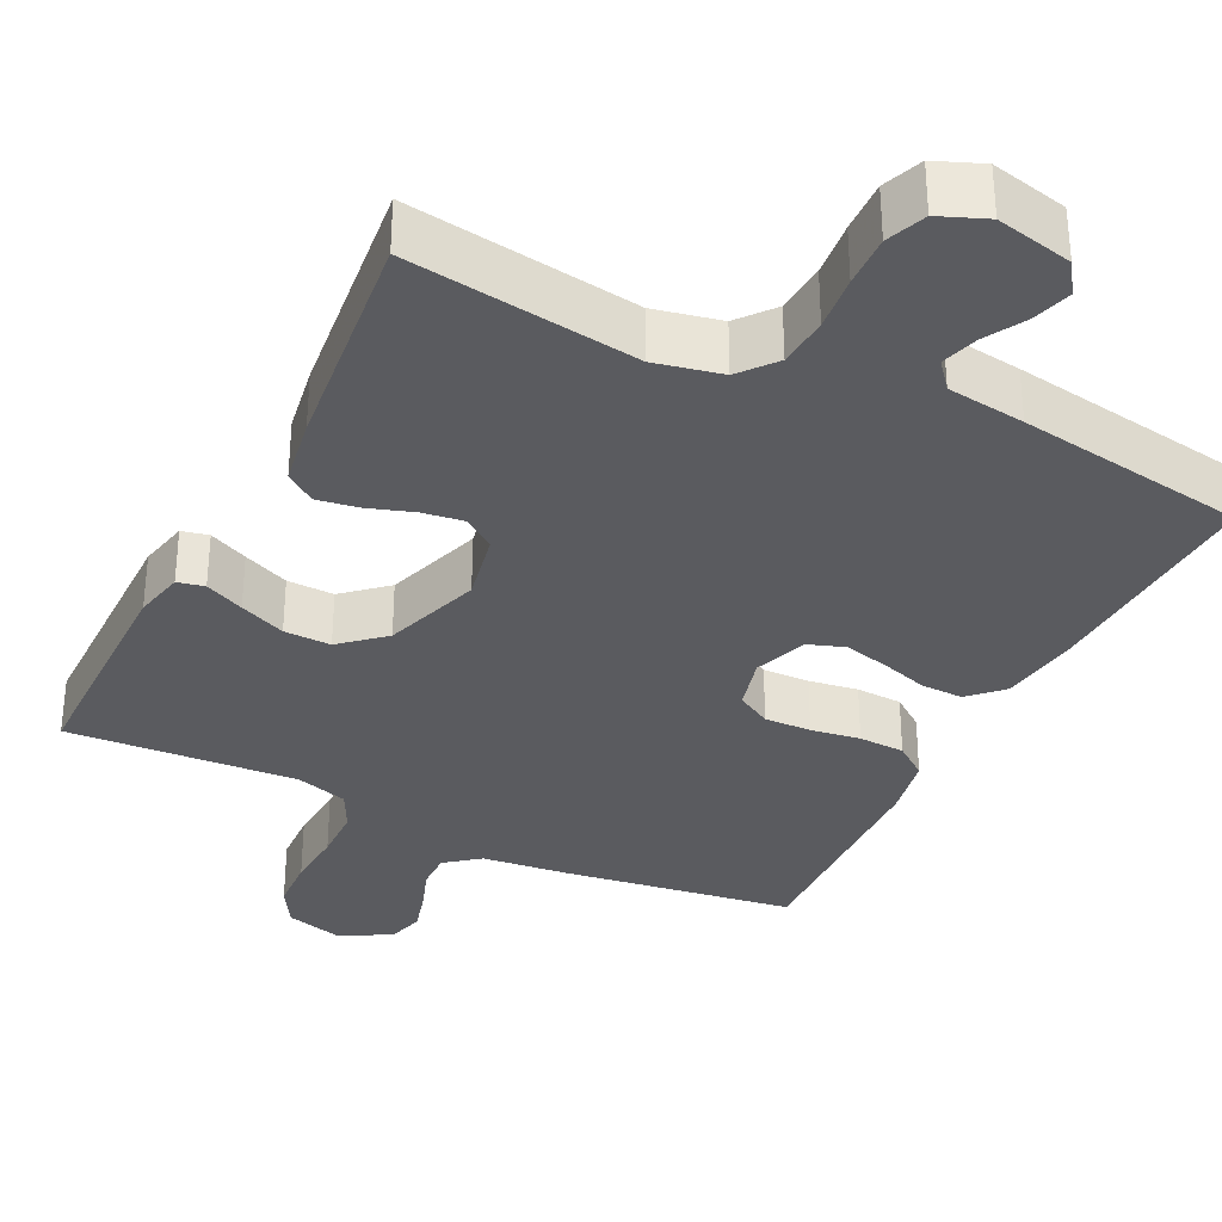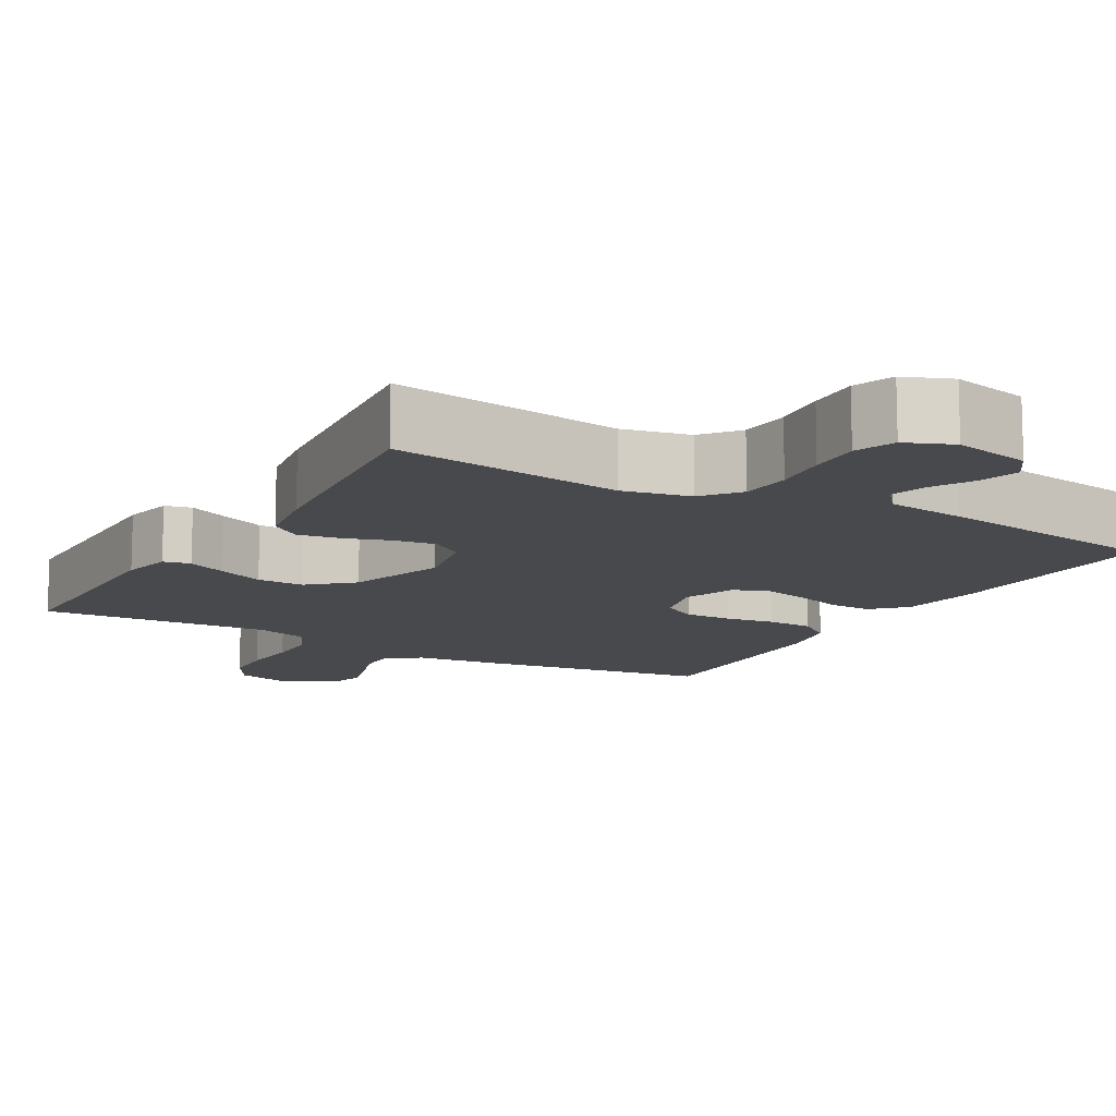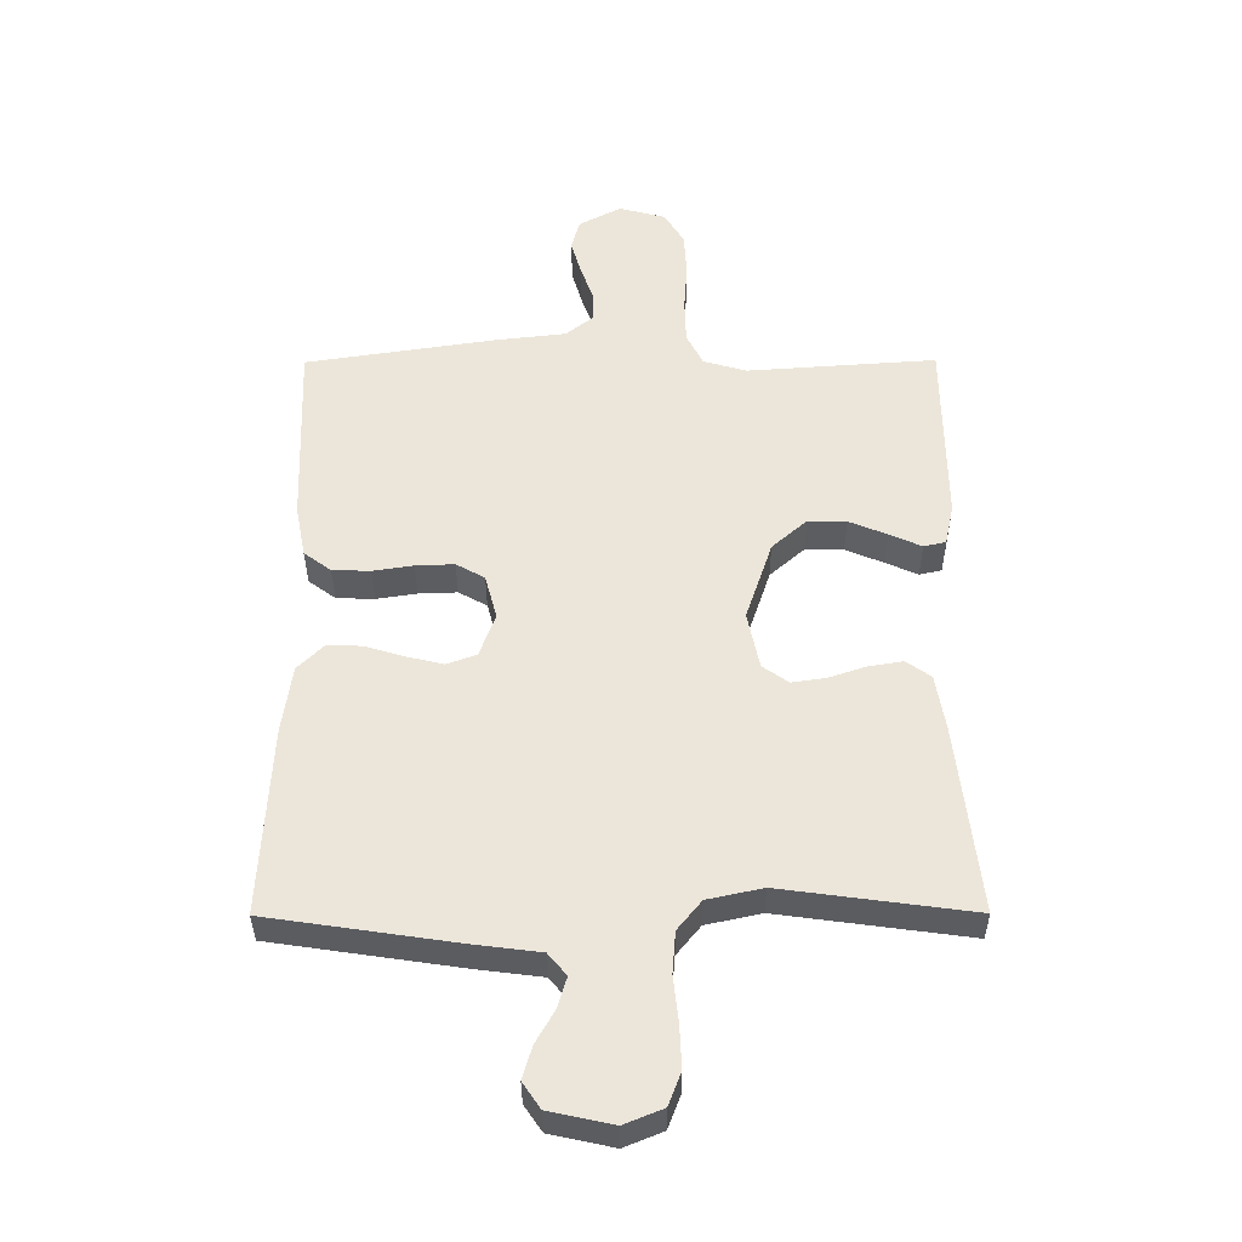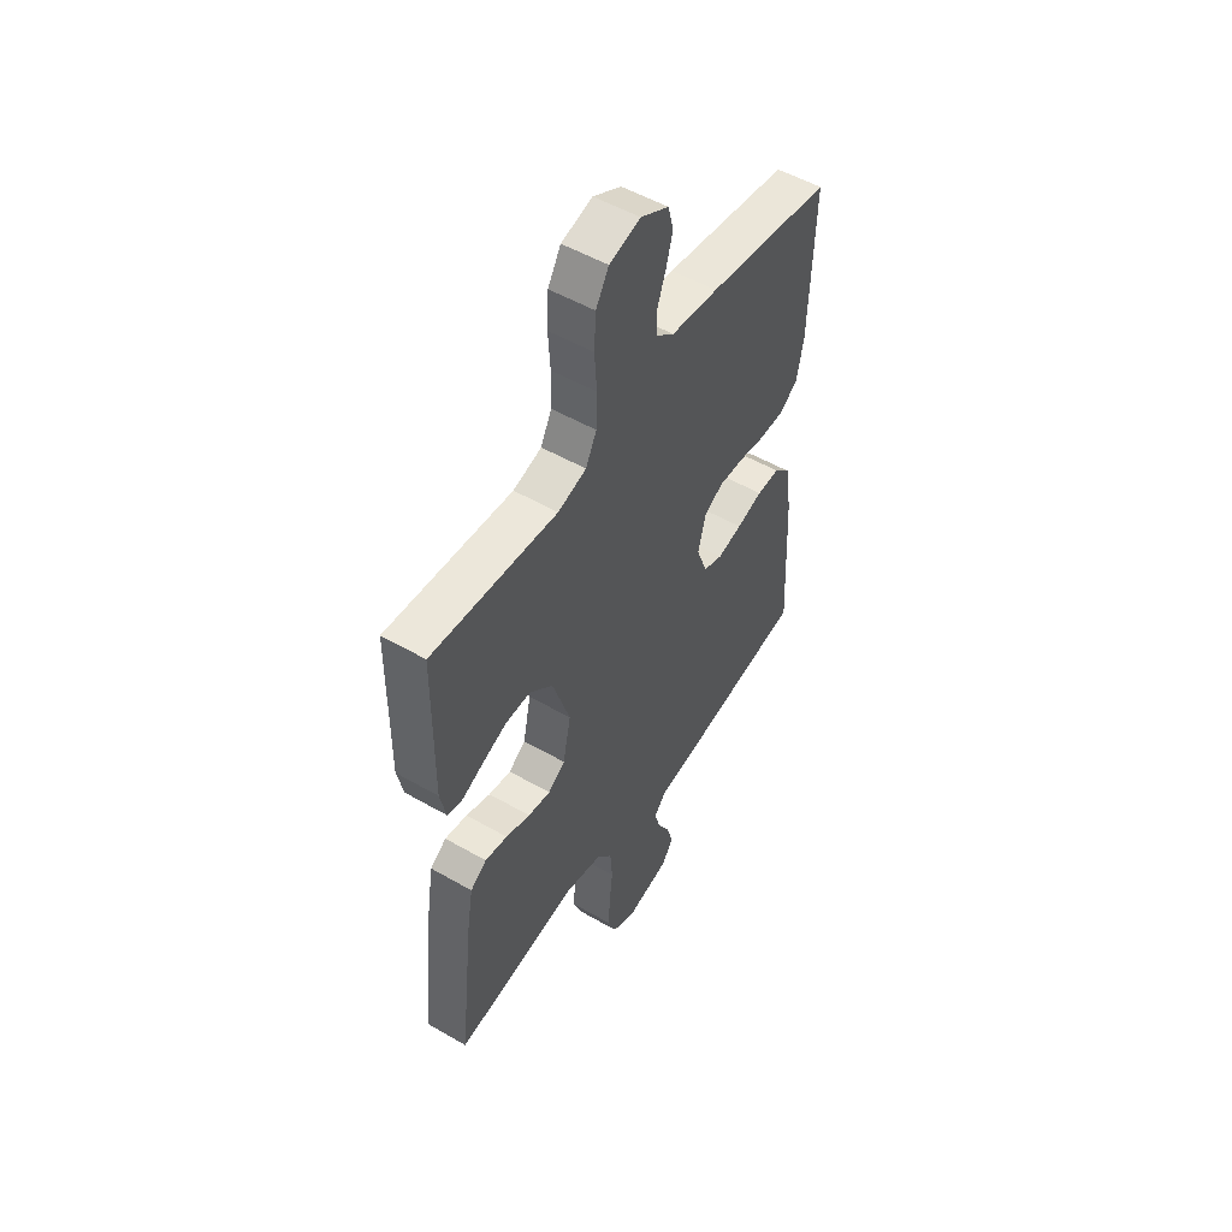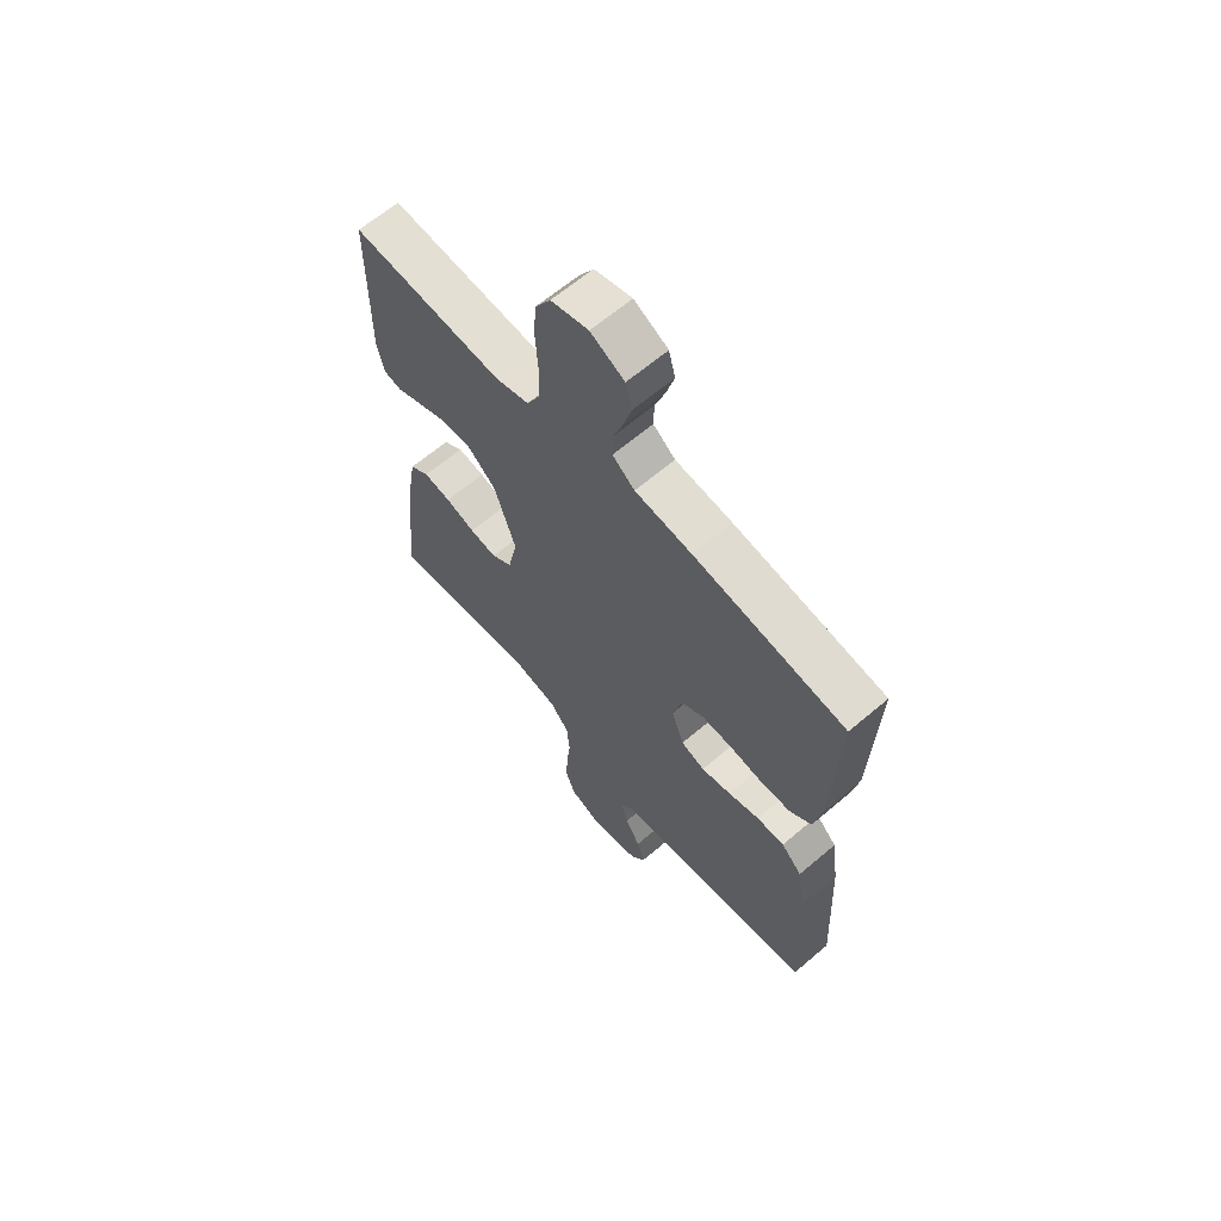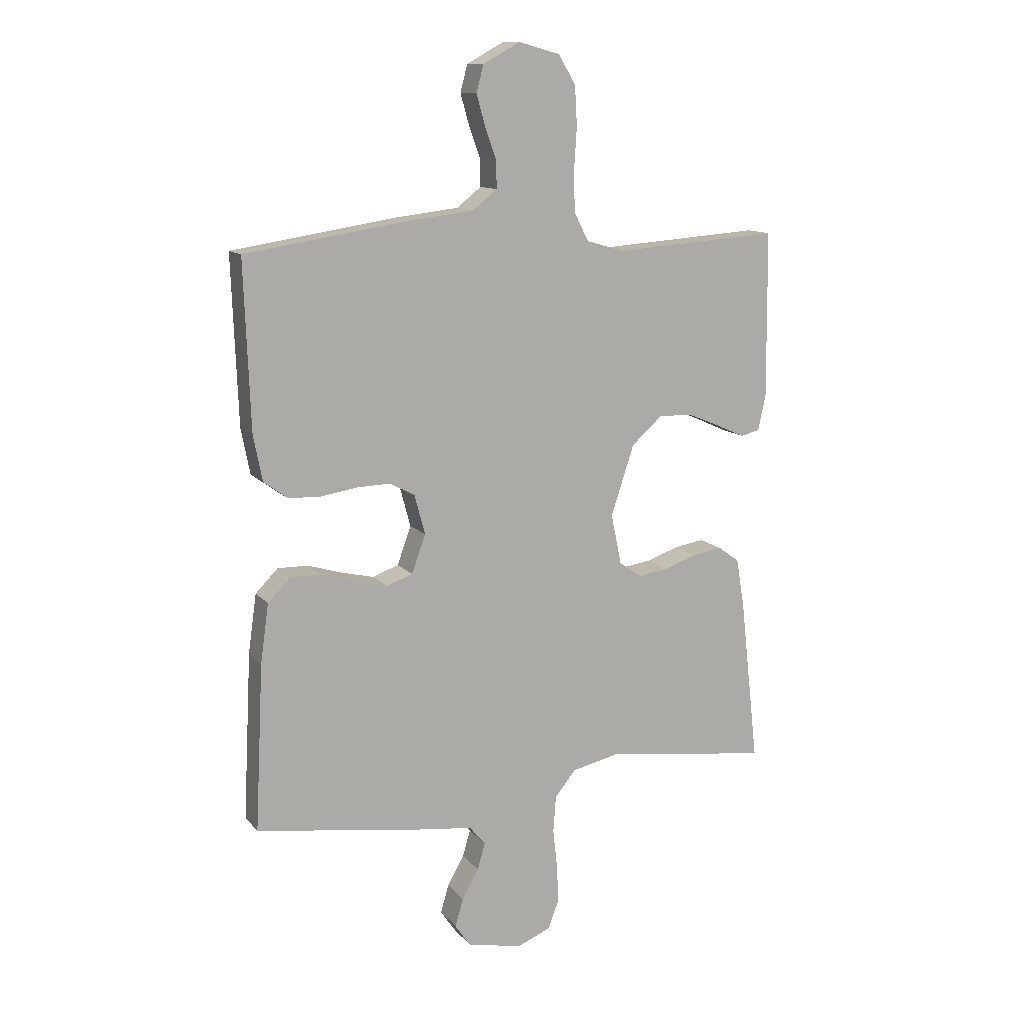
<metadata>
{"format":"obj","ext":"obj","renderer":"f3d","projection":"perspective","resolution":1024,"background":"white","views":[{"elev":-33.4,"azim":153.4,"up":"+Y"},{"elev":-12.2,"azim":150.0,"up":"+Y"},{"elev":-36.1,"azim":0.3,"up":"+Z"},{"elev":52.3,"azim":121.9,"up":"+Z"},{"elev":64.2,"azim":-130.6,"up":"+Z"},{"elev":12.5,"azim":-24.2,"up":"+Z"}]}
</metadata>
<code>
v -0.5 0.07 -0.5
v -0.485 0.07 -0.2
v -0.47 0.07 -0.093
v -0.429 0.07 -0.052
v -0.374 0.07 -0.053
v -0.312 0.07 -0.072
v -0.253 0.07 -0.086
v -0.206 0.07 -0.069
v -0.181 0.07 0
v -0.2 0.07 0.071
v -0.245 0.07 0.096
v -0.306 0.07 0.094
v -0.37 0.07 0.084
v -0.43 0.07 0.086
v -0.473 0.07 0.118
v -0.489 0.07 0.2
v -0.5 0.07 0.5
v -0.2 0.07 0.546
v -0.087 0.07 0.559
v -0.043 0.07 0.594
v -0.044 0.07 0.643
v -0.064 0.07 0.699
v -0.08 0.07 0.755
v -0.067 0.07 0.804
v 0 0.07 0.84
v 0.074 0.07 0.82
v 0.105 0.07 0.768
v 0.109 0.07 0.698
v 0.104 0.07 0.621
v 0.106 0.07 0.55
v 0.132 0.07 0.499
v 0.2 0.07 0.479
v 0.5 0.07 0.5
v 0.503 0.07 0.2
v 0.489 0.07 0.135
v 0.454 0.07 0.127
v 0.403 0.07 0.15
v 0.343 0.07 0.175
v 0.282 0.07 0.176
v 0.227 0.07 0.127
v 0.185 0.07 0
v 0.204 0.07 -0.091
v 0.245 0.07 -0.12
v 0.299 0.07 -0.112
v 0.358 0.07 -0.092
v 0.412 0.07 -0.083
v 0.451 0.07 -0.111
v 0.466 0.07 -0.2
v 0.5 0.07 -0.5
v 0.2 0.07 -0.459
v 0.113 0.07 -0.478
v 0.075 0.07 -0.525
v 0.07 0.07 -0.591
v 0.078 0.07 -0.663
v 0.081 0.07 -0.731
v 0.061 0.07 -0.783
v 0 0.07 -0.808
v -0.1 0.07 -0.786
v -0.128 0.07 -0.745
v -0.113 0.07 -0.694
v -0.083 0.07 -0.641
v -0.069 0.07 -0.593
v -0.098 0.07 -0.558
v -0.2 0.07 -0.545
v -0.5 0 -0.5
v -0.485 0 -0.2
v -0.47 0 -0.093
v -0.429 0 -0.052
v -0.374 0 -0.053
v -0.312 0 -0.072
v -0.253 0 -0.086
v -0.206 0 -0.069
v -0.181 0 0
v -0.2 0 0.071
v -0.245 0 0.096
v -0.306 0 0.094
v -0.37 0 0.084
v -0.43 0 0.086
v -0.473 0 0.118
v -0.489 0 0.2
v -0.5 0 0.5
v -0.2 0 0.546
v -0.087 0 0.559
v -0.043 0 0.594
v -0.044 0 0.643
v -0.064 0 0.699
v -0.08 0 0.755
v -0.067 0 0.804
v 0 0 0.84
v 0.074 0 0.82
v 0.105 0 0.768
v 0.109 0 0.698
v 0.104 0 0.621
v 0.106 0 0.55
v 0.132 0 0.499
v 0.2 0 0.479
v 0.5 0 0.5
v 0.503 0 0.2
v 0.489 0 0.135
v 0.454 0 0.127
v 0.403 0 0.15
v 0.343 0 0.175
v 0.282 0 0.176
v 0.227 0 0.127
v 0.185 0 0
v 0.204 0 -0.091
v 0.245 0 -0.12
v 0.299 0 -0.112
v 0.358 0 -0.092
v 0.412 0 -0.083
v 0.451 0 -0.111
v 0.466 0 -0.2
v 0.5 0 -0.5
v 0.2 0 -0.459
v 0.113 0 -0.478
v 0.075 0 -0.525
v 0.07 0 -0.591
v 0.078 0 -0.663
v 0.081 0 -0.731
v 0.061 0 -0.783
v 0 0 -0.808
v -0.1 0 -0.786
v -0.128 0 -0.745
v -0.113 0 -0.694
v -0.083 0 -0.641
v -0.069 0 -0.593
v -0.098 0 -0.558
v -0.2 0 -0.545
f 4 5 6
f 3 4 6
f 2 3 6
f 1 2 6
f 64 1 6
f 63 64 6
f 62 63 6 7
f 59 60 61
f 58 59 61
f 57 58 61
f 56 57 61
f 55 56 61
f 54 55 61
f 53 54 61
f 52 53 61 62
f 62 7 8
f 52 62 8
f 51 52 8
f 48 49 50
f 47 48 50
f 46 47 50
f 45 46 50
f 44 45 50
f 43 44 50 51
f 51 8 9
f 43 51 9
f 42 43 9
f 35 36 37
f 34 35 37
f 33 34 37
f 32 33 37
f 31 32 37 38
f 27 28 29
f 26 27 29
f 25 26 29
f 24 25 29
f 23 24 29
f 22 23 29
f 21 22 29
f 20 21 29 30
f 19 20 30 31
f 18 19 31
f 17 18 31
f 16 17 31
f 15 16 31
f 14 15 31
f 13 14 31
f 12 13 31
f 41 42 9 10
f 40 41 10 11
f 11 12 31
f 40 11 31
f 39 40 31
f 31 38 39
f 70 69 68
f 70 68 67
f 70 67 66
f 70 66 65
f 70 65 128
f 70 128 127
f 71 70 127 126
f 125 124 123
f 125 123 122
f 125 122 121
f 125 121 120
f 125 120 119
f 125 119 118
f 125 118 117
f 126 125 117 116
f 72 71 126
f 72 126 116
f 72 116 115
f 114 113 112
f 114 112 111
f 114 111 110
f 114 110 109
f 114 109 108
f 115 114 108 107
f 73 72 115
f 73 115 107
f 73 107 106
f 101 100 99
f 101 99 98
f 101 98 97
f 101 97 96
f 102 101 96 95
f 93 92 91
f 93 91 90
f 93 90 89
f 93 89 88
f 93 88 87
f 93 87 86
f 93 86 85
f 94 93 85 84
f 95 94 84 83
f 95 83 82
f 95 82 81
f 95 81 80
f 95 80 79
f 95 79 78
f 95 78 77
f 95 77 76
f 74 73 106 105
f 75 74 105 104
f 95 76 75
f 95 75 104
f 95 104 103
f 103 102 95
f 1 65 66 2
f 2 66 67 3
f 3 67 68 4
f 4 68 69 5
f 5 69 70 6
f 6 70 71 7
f 7 71 72 8
f 8 72 73 9
f 9 73 74 10
f 10 74 75 11
f 11 75 76 12
f 12 76 77 13
f 13 77 78 14
f 14 78 79 15
f 15 79 80 16
f 16 80 81 17
f 17 81 82 18
f 18 82 83 19
f 19 83 84 20
f 20 84 85 21
f 21 85 86 22
f 22 86 87 23
f 23 87 88 24
f 24 88 89 25
f 25 89 90 26
f 26 90 91 27
f 27 91 92 28
f 28 92 93 29
f 29 93 94 30
f 30 94 95 31
f 31 95 96 32
f 32 96 97 33
f 33 97 98 34
f 34 98 99 35
f 35 99 100 36
f 36 100 101 37
f 37 101 102 38
f 38 102 103 39
f 39 103 104 40
f 40 104 105 41
f 41 105 106 42
f 42 106 107 43
f 43 107 108 44
f 44 108 109 45
f 45 109 110 46
f 46 110 111 47
f 47 111 112 48
f 48 112 113 49
f 49 113 114 50
f 50 114 115 51
f 51 115 116 52
f 52 116 117 53
f 53 117 118 54
f 54 118 119 55
f 55 119 120 56
f 56 120 121 57
f 57 121 122 58
f 58 122 123 59
f 59 123 124 60
f 60 124 125 61
f 61 125 126 62
f 62 126 127 63
f 63 127 128 64
f 64 128 65 1

</code>
